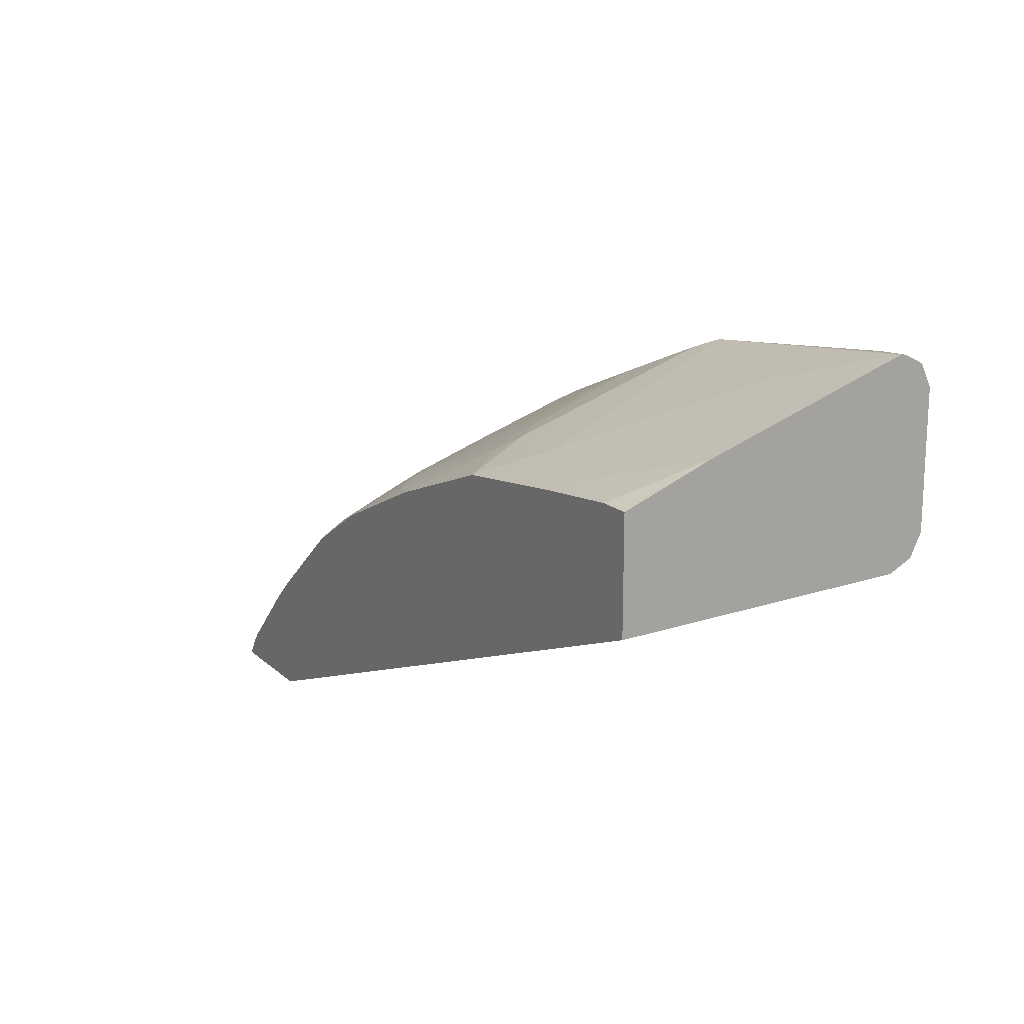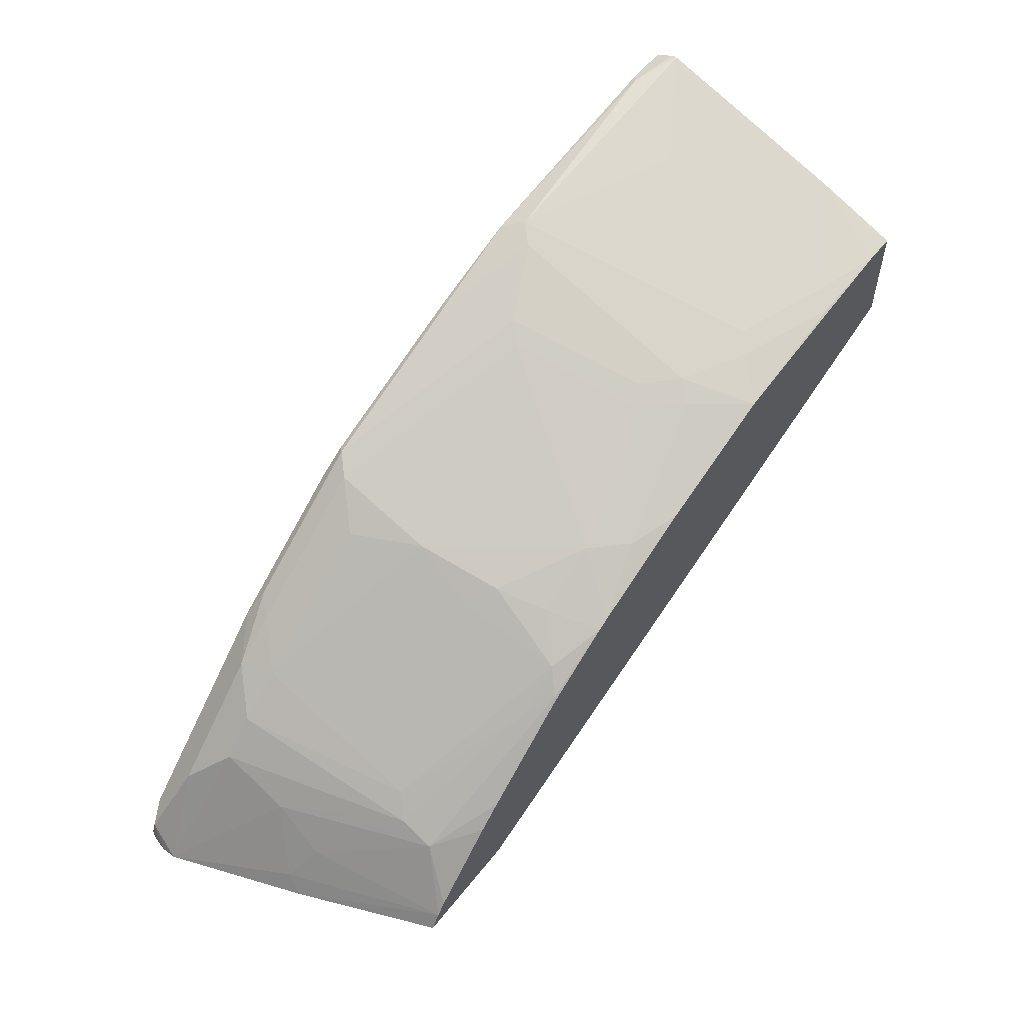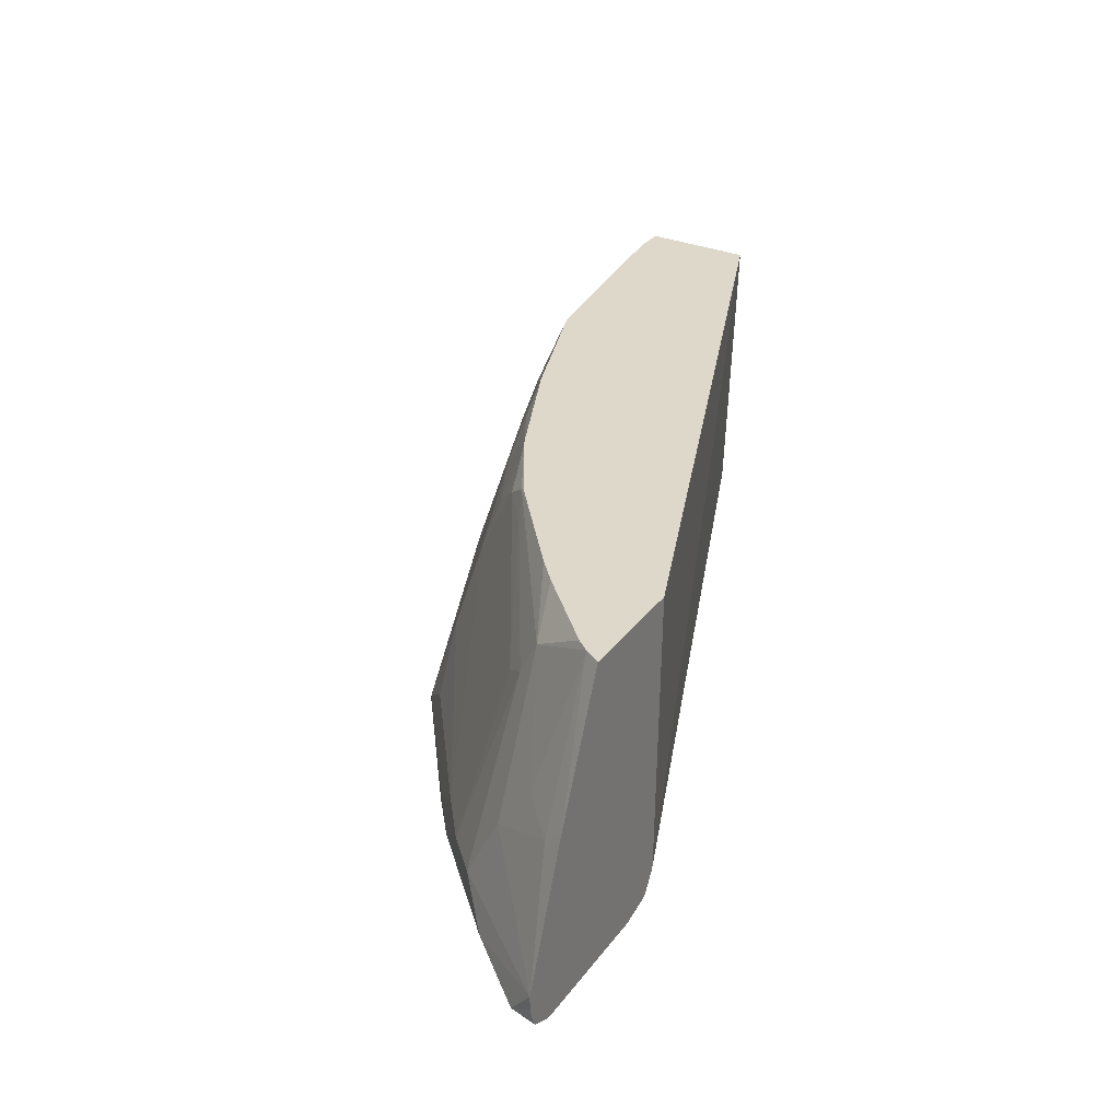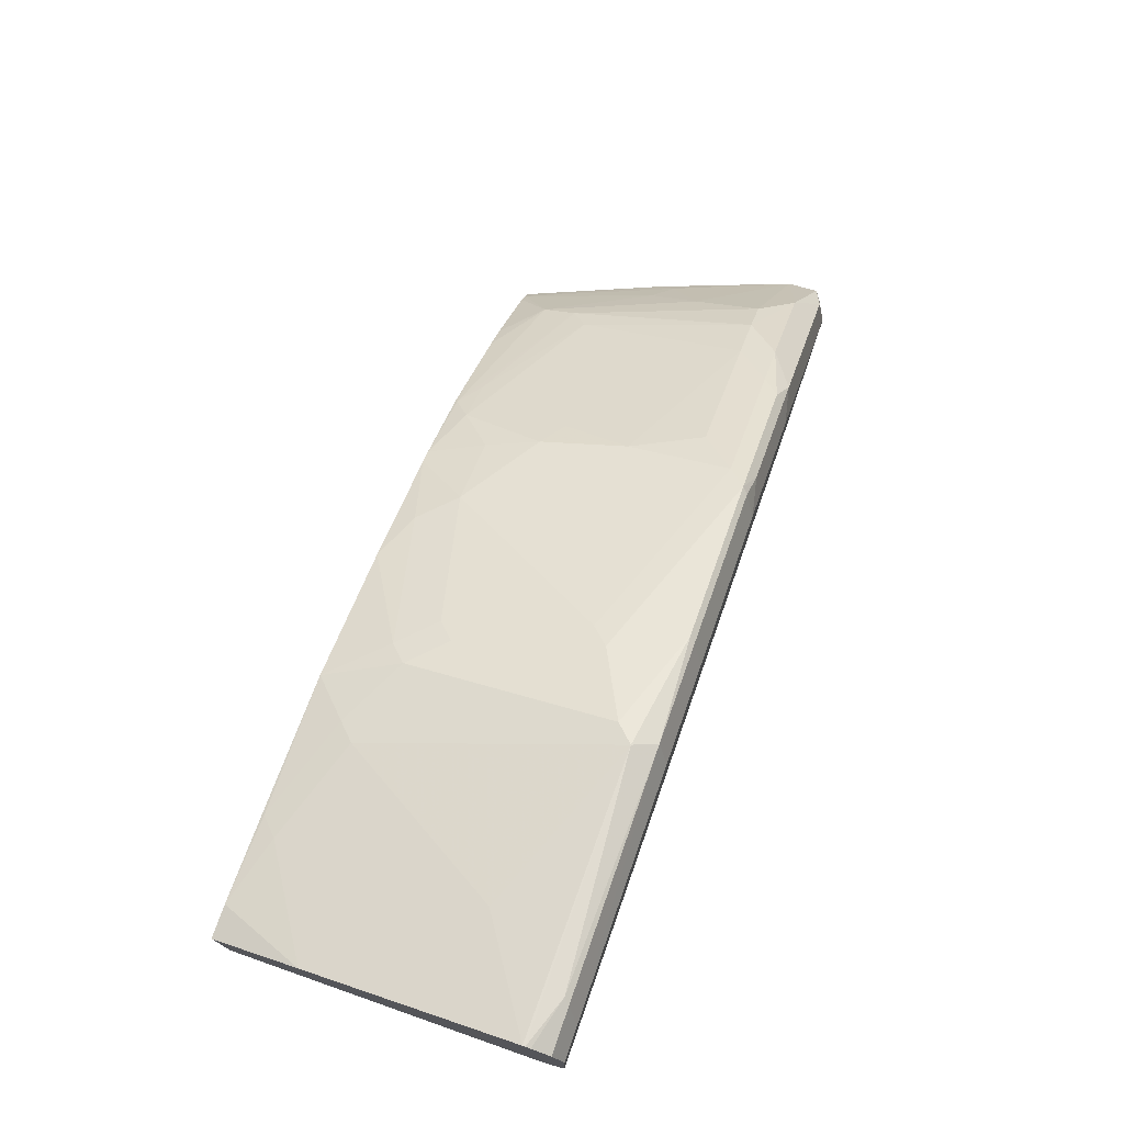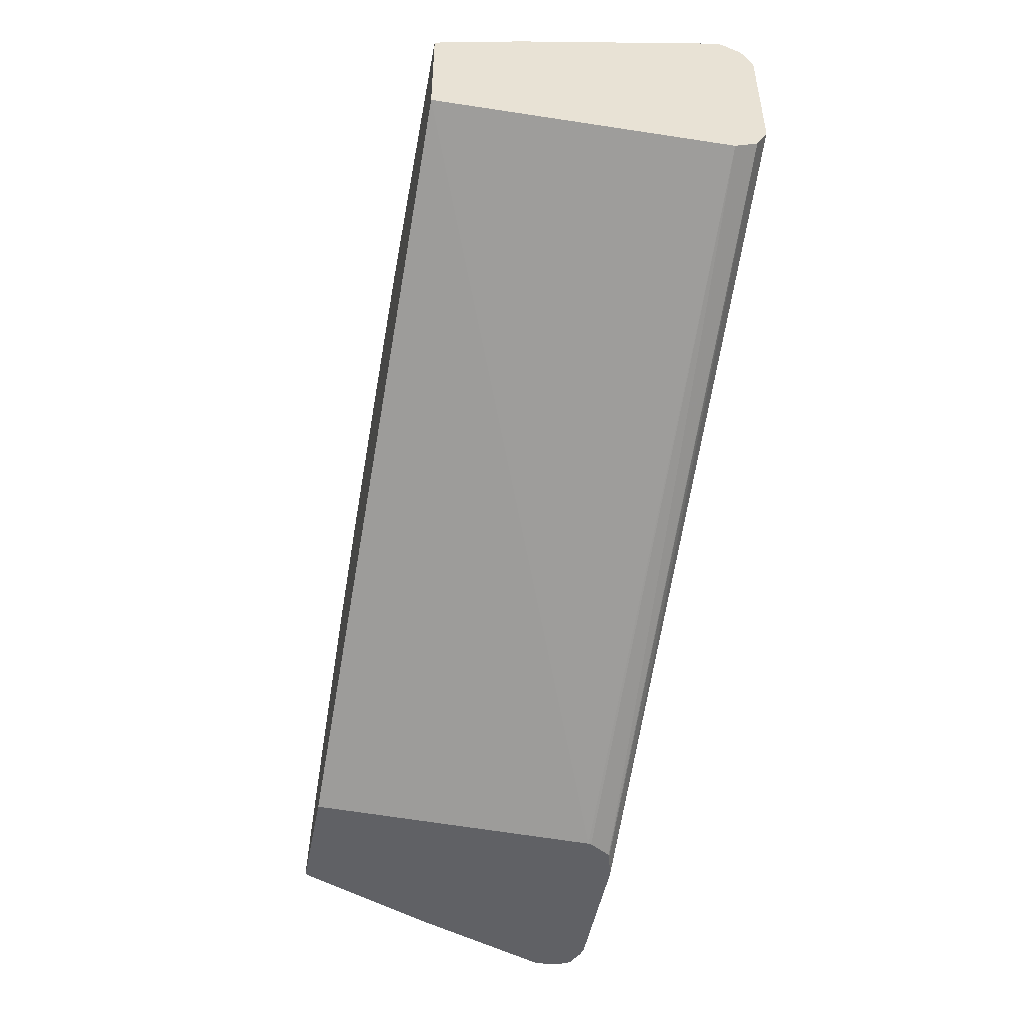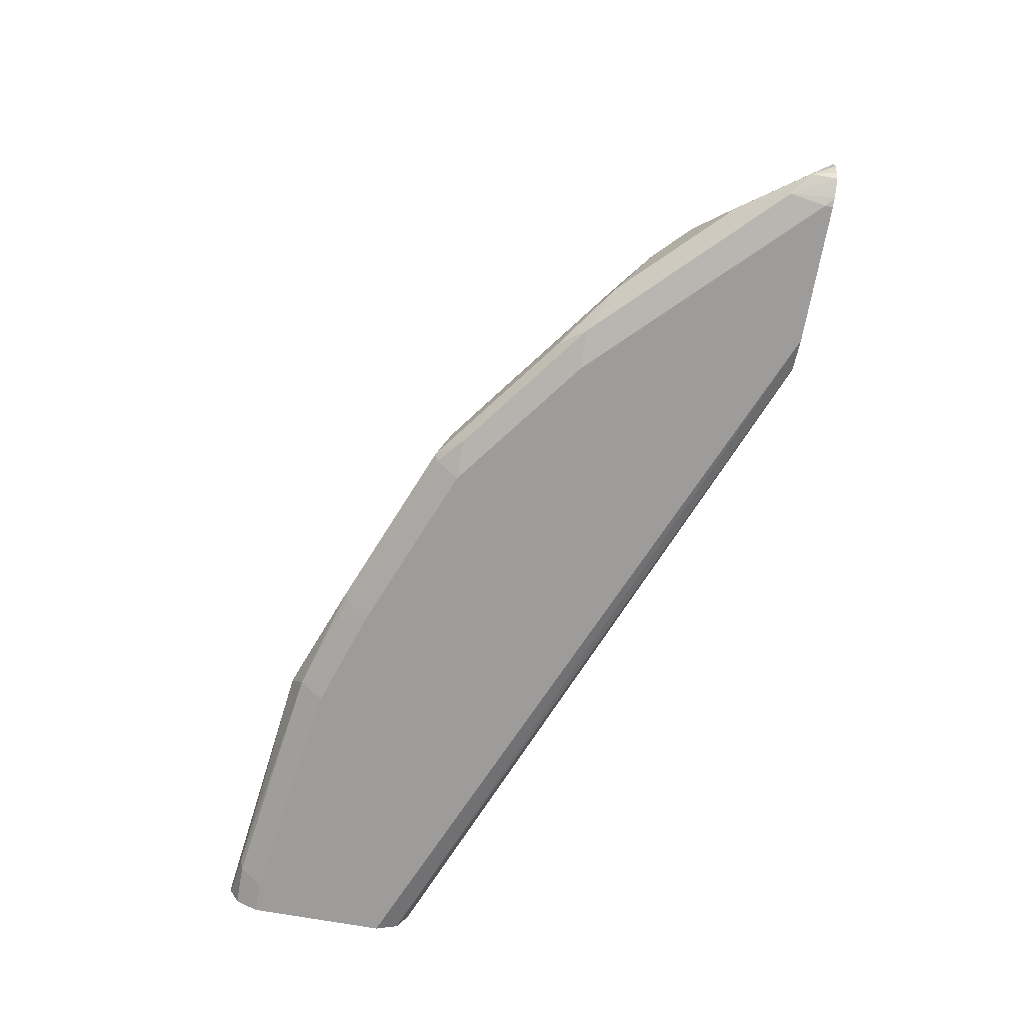
<metadata>
{"format":"obj","ext":"obj","renderer":"f3d","projection":"perspective","resolution":1024,"background":"white","views":[{"elev":16.4,"azim":-120.5,"up":"+Z"},{"elev":56.1,"azim":127.8,"up":"+Z"},{"elev":31.6,"azim":120.6,"up":"+Y"},{"elev":74.6,"azim":-70.7,"up":"+Z"},{"elev":-49.0,"azim":-100.7,"up":"+Z"},{"elev":-70.2,"azim":79.8,"up":"+Y"}]}
</metadata>
<code>
v 0.5715 -0.5831 0.4184
v 0.5361 -0.5925 0.4726
v 0.566 -0.6031 0.4338
v 0.5715 -0.5925 0.4184
v 0.5394 -0.4977 0.4184
v 0.5361 -0.5079 0.4303
v 0.5149 -0.529 0.4726
v 0.5149 -0.5713 0.4938
v 0.5316 -0.6084 0.4655
v 0.5528 -0.6084 0.4444
v 0.4937 -0.5713 0.5149
v 0.4726 -0.5925 0.5361
v 0.447 -0.6084 0.5502
v 0.5665 -0.607 0.4184
v 0.5691 -0.6018 0.4184
v 0.5055 -0.4172 0.4184
v 0.4968 -0.4112 0.4288
v 0.5184 -0.4973 0.4497
v 0.4761 -0.4338 0.4708
v 0.4761 -0.455 0.4814
v 0.4655 -0.6137 0.5079
v 0.5501 -0.6137 0.4232
v 0.5556 -0.6124 0.4184
v 0.4867 -0.6137 0.4867
v 0.4655 -0.4655 0.4946
v 0.4655 -0.5713 0.537
v 0.4443 -0.5925 0.5581
v 0.4338 -0.6031 0.5661
v 0.4232 -0.6137 0.5502
v 0.3623 -0.6084 0.6136
v 0.3386 -0.6137 0.6136
v 0.503 -0.4112 0.4184
v 0.4907 -0.4112 0.4364
v 0.4695 -0.4112 0.4575
v 0.4483 -0.4112 0.4787
v 0.4333 -0.4112 0.4922
v 0.4051 -0.4112 0.5154
v 0.3703 -0.4126 0.5449
v 0.3879 -0.4232 0.5361
v 0.5501 -0.6137 0.4184
v 0.3597 -0.4232 0.5581
v 0.3667 -0.4867 0.5784
v 0.3597 -0.529 0.6004
v 0.3809 -0.5713 0.6004
v 0.3597 -0.5925 0.6216
v 0.3491 -0.6031 0.6295
v 0.3456 -0.6066 0.6277
v 0.2328 -0.6137 0.656
v 0.4321 -0.4112 0.4184
v 0.3717 -0.4112 0.5427
v 0.3688 -0.4112 0.5445
v 0.3254 -0.4112 0.5707
v 0.4655 -0.6137 0.4184
v 0.3386 -0.4444 0.5793
v 0.3491 -0.4761 0.5872
v 0.2962 -0.4444 0.6004
v 0.2328 -0.5502 0.6639
v 0.2857 -0.5819 0.6507
v 0.2434 -0.6031 0.6718
v 0.2398 -0.6066 0.6701
v 0.1693 -0.6137 0.6771
v 0.4362 -0.5925 0.4184
v 0.001452 -0.4112 0.5865
v 0.3174 -0.4112 0.5747
v 0.4468 -0.609 0.4184
v 0.001452 -0.6137 0.6136
v 0.001452 -0.6066 0.5995
v 0.2751 -0.4232 0.6004
v 0.2116 -0.4655 0.6427
v 0.2011 -0.4761 0.6507
v 0.2222 -0.5607 0.6718
v 0.1799 -0.5819 0.693
v 0.1693 -0.5925 0.6983
v 0.1763 -0.6066 0.6912
v 0.02121 -0.6137 0.6983
v 0.4367 -0.5944 0.4184
v 0.001452 -0.5925 0.5925
v 0.001452 -0.4112 0.656
v 0.2448 -0.4112 0.6072
v 0.4449 -0.6082 0.4184
v 0.001452 -0.6137 0.6983
v 0.001452 -0.6056 0.599
v 0.1905 -0.4444 0.6427
v 0.1799 -0.455 0.6507
v 0.1799 -0.5184 0.6718
v 0.127 -0.4444 0.656
v 0.06351 -0.5502 0.6983
v 0.001452 -0.591 0.7187
v 0.001452 -0.5925 0.7189
v 0.03175 -0.6031 0.7141
v 0.02824 -0.6066 0.7124
v 0.001452 -0.4641 0.6764
v 0.02121 -0.4112 0.656
v 0.1602 -0.4112 0.6382
v 0.001452 -0.6066 0.7124
v 0.1376 -0.4338 0.6507
v 0.07411 -0.4126 0.6507
v 0.06351 -0.4232 0.656
v 0.001452 -0.5276 0.6976
v 0.001452 -0.5954 0.718
v 0.07556 -0.4112 0.6496
f 52 64 56
f 56 69 57
f 56 68 69
f 56 64 68
f 53 66 67
f 53 67 65
f 52 56 54
f 57 69 70
f 54 56 55
f 57 70 71
f 62 77 63
f 58 71 59
f 59 71 72
f 59 72 73
f 59 73 74
f 59 74 60
f 61 74 75
f 62 76 77
f 63 82 67
f 63 77 82
f 49 62 63
f 57 71 58
f 48 74 61
f 31 60 48
f 46 60 47
f 63 67 66
f 30 47 31
f 31 47 60
f 37 50 38
f 38 41 39
f 38 50 51
f 38 51 52
f 38 52 41
f 41 52 54
f 41 54 55
f 41 55 42
f 42 55 43
f 43 45 44
f 43 55 56
f 43 56 57
f 43 57 45
f 94 97 96
f 45 57 58
f 45 58 46
f 46 58 59
f 46 59 60
f 48 60 74
f 63 66 81
f 92 98 93
f 63 95 100
f 76 80 77
f 77 80 82
f 78 92 93
f 79 94 83
f 83 94 84
f 84 94 96
f 84 96 86
f 84 86 85
f 86 96 97
f 86 97 98
f 86 98 87
f 87 98 92
f 87 92 99
f 87 99 88
f 89 100 90
f 90 100 91
f 91 100 95
f 93 98 97
f 93 97 101
f 94 101 97
f 30 46 47
f 75 95 81
f 75 91 95
f 74 91 75
f 74 90 91
f 63 100 89
f 63 89 88
f 63 88 99
f 63 99 92
f 63 92 78
f 64 79 68
f 65 67 80
f 67 82 80
f 68 79 83
f 68 83 69
f 63 81 95
f 69 83 84
f 70 84 71
f 71 84 85
f 71 85 72
f 72 85 73
f 73 85 86
f 73 86 87
f 73 87 88
f 73 88 89
f 73 89 90
f 73 90 74
f 69 84 70
f 28 45 46
f 21 29 31
f 26 45 27
f 3 10 14
f 3 14 15
f 3 15 4
f 5 16 17
f 5 17 6
f 6 18 7
f 6 17 18
f 7 18 19
f 7 19 20
f 7 20 8
f 8 20 11
f 9 13 21
f 9 21 24
f 9 24 10
f 10 22 23
f 10 23 14
f 10 24 22
f 11 20 25
f 11 25 26
f 11 26 12
f 12 26 27
f 2 13 9
f 12 27 28
f 2 12 13
f 2 10 3
f 27 45 28
f 1 2 3
f 1 3 4
f 1 4 15
f 1 15 14
f 1 14 23
f 1 23 40
f 1 40 53
f 1 53 65
f 1 65 80
f 1 80 76
f 1 76 62
f 1 62 49
f 1 49 32
f 1 32 16
f 1 16 5
f 1 5 6
f 1 6 7
f 1 7 8
f 1 8 2
f 2 9 10
f 2 8 11
f 12 28 13
f 2 11 12
f 13 28 46
f 19 37 38
f 19 38 20
f 19 33 34
f 20 38 39
f 20 39 25
f 21 31 48
f 21 48 61
f 21 61 75
f 21 81 66
f 21 66 53
f 21 53 40
f 21 40 22
f 21 22 24
f 22 40 23
f 25 39 41
f 25 41 42
f 25 42 26
f 26 42 43
f 26 43 44
f 26 44 45
f 13 29 21
f 19 36 37
f 19 35 36
f 21 75 81
f 19 34 35
f 13 46 30
f 13 30 31
f 13 31 29
f 16 32 17
f 17 32 49
f 17 49 63
f 17 63 78
f 17 93 101
f 17 101 94
f 17 94 79
f 17 79 64
f 17 78 93
f 17 52 51
f 17 51 50
f 17 50 37
f 17 37 36
f 17 36 35
f 17 35 34
f 17 34 33
f 17 33 19
f 17 64 52
f 17 19 18

</code>
